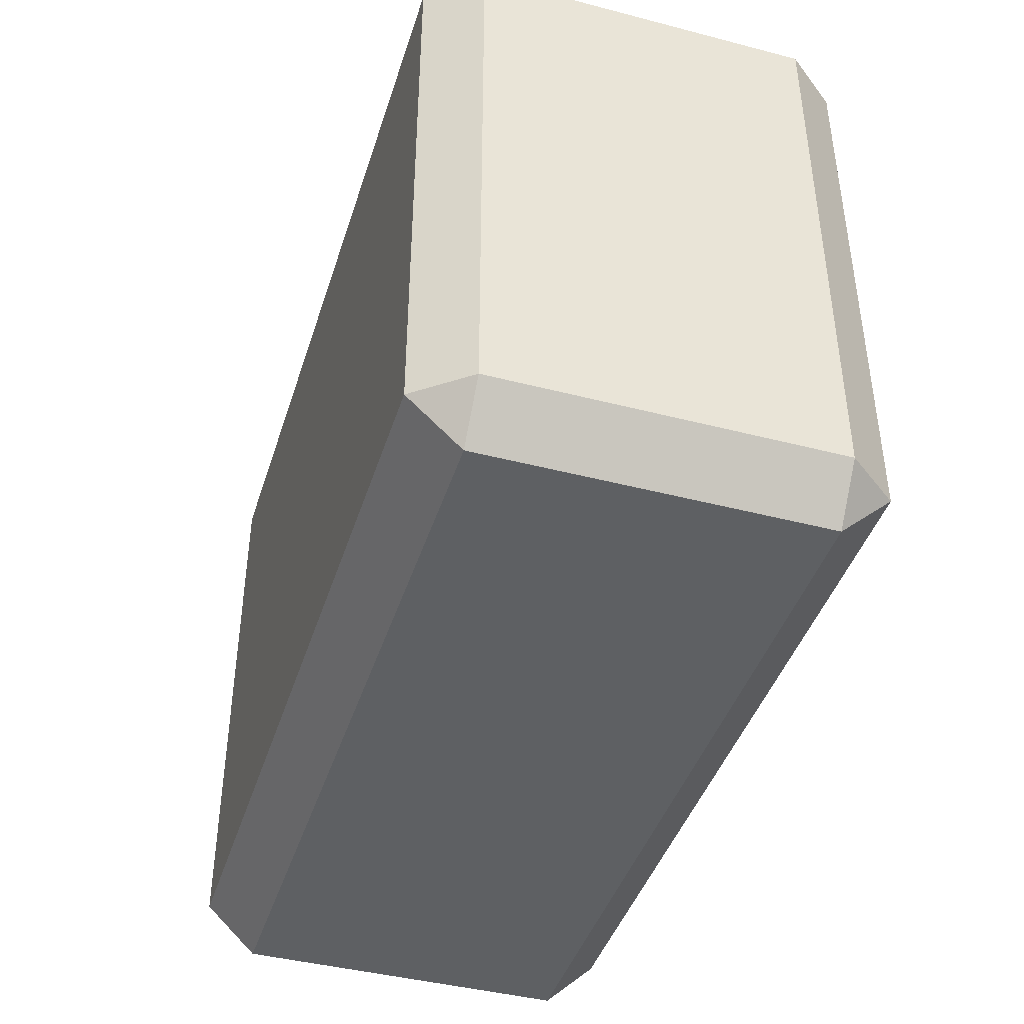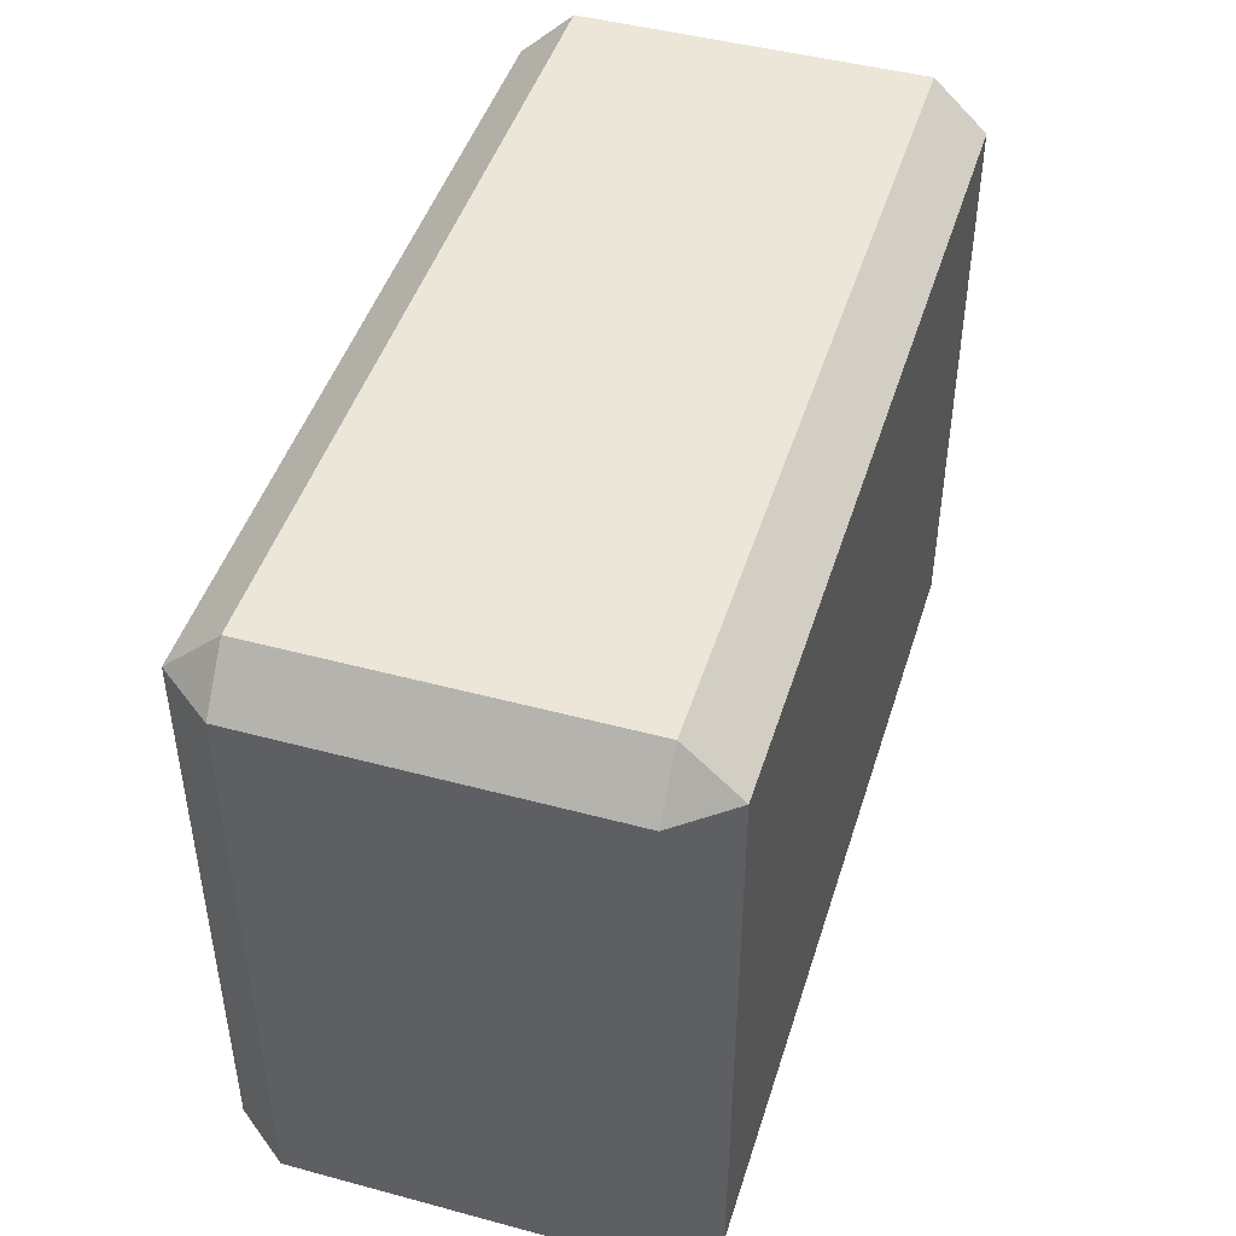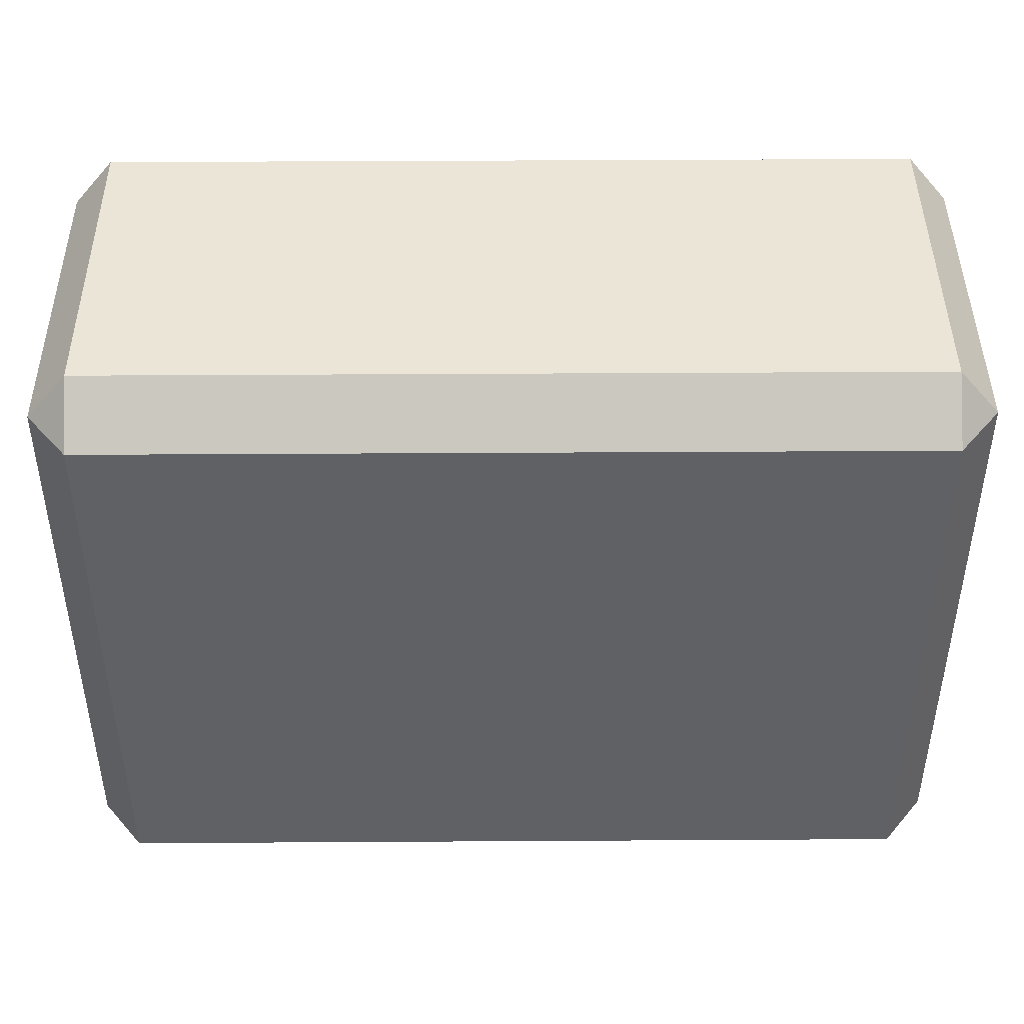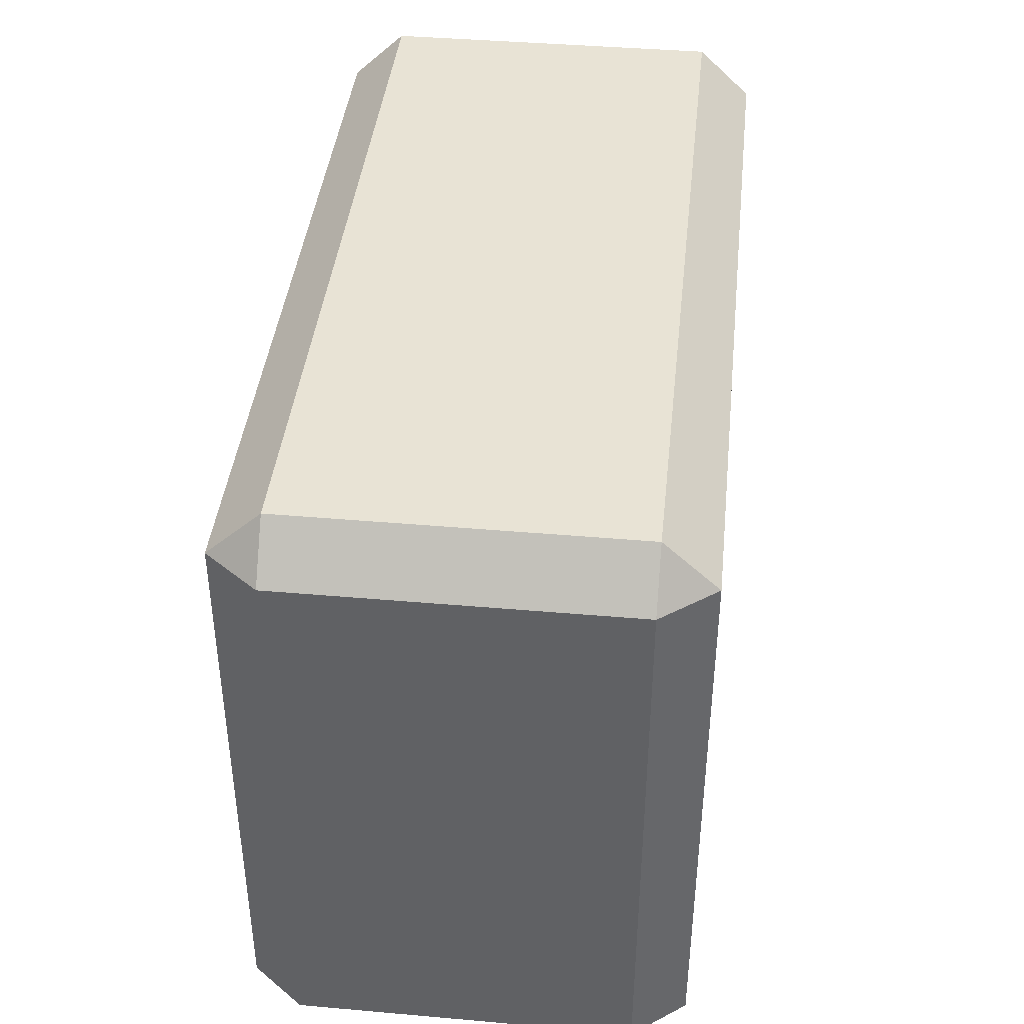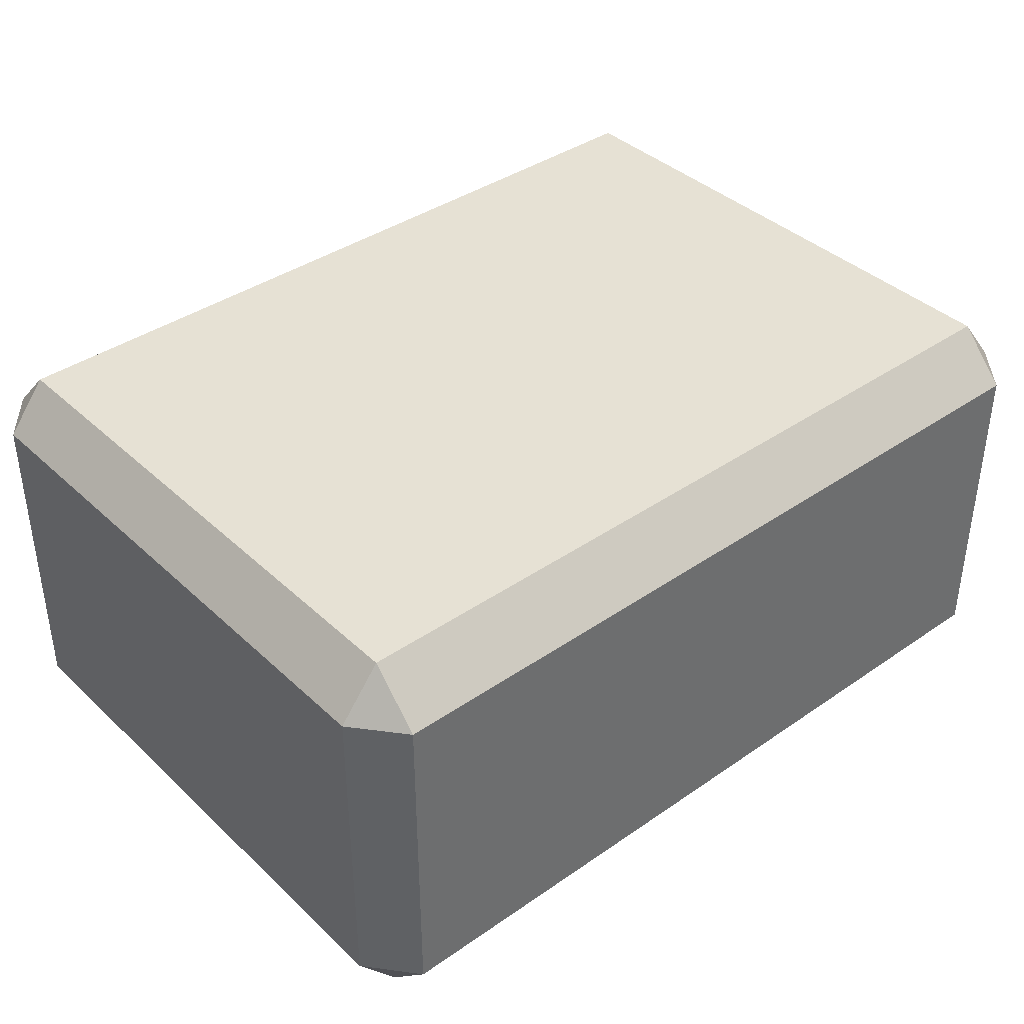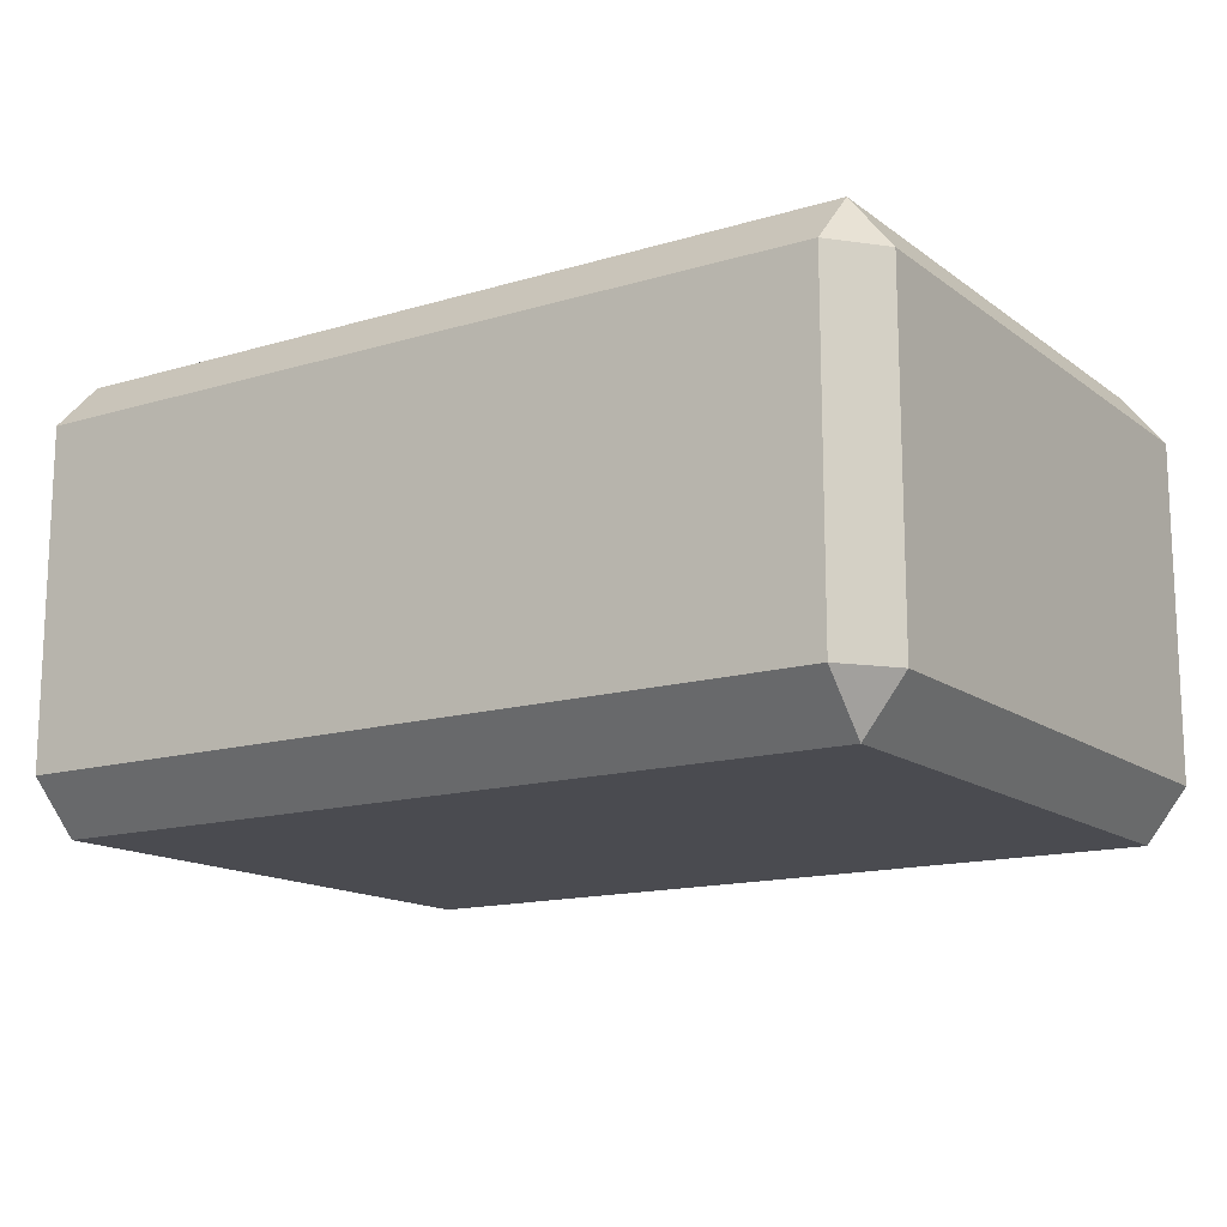
<metadata>
{"format":"obj","ext":"obj","renderer":"f3d","projection":"perspective","resolution":1024,"background":"white","views":[{"elev":-42.7,"azim":-107.2,"up":"+Y"},{"elev":46.1,"azim":107.1,"up":"+Y"},{"elev":44.0,"azim":-0.4,"up":"+Y"},{"elev":41.1,"azim":-83.9,"up":"+Y"},{"elev":39.0,"azim":-40.9,"up":"+Z"},{"elev":-14.5,"azim":33.2,"up":"+Z"}]}
</metadata>
<code>
g Cube.040
v 0.5917 -0.4883 -0.2023
v 0.6513 -0.4163 -0.2023
v 0.5917 -0.4163 -0.2781
v -0.5917 -0.4883 -0.2023
v -0.5917 -0.4163 -0.2781
v -0.6513 -0.4163 -0.2023
v 0.5917 -0.4883 0.2838
v 0.5917 -0.4163 0.3597
v 0.6513 -0.4163 0.2838
v -0.5917 -0.4883 0.2838
v -0.6513 -0.4163 0.2838
v -0.5917 -0.4163 0.3597
v -0.5917 0.4883 0.2838
v -0.5917 0.4163 0.3597
v -0.6513 0.4163 0.2838
v 0.5917 0.4883 0.2838
v 0.6513 0.4163 0.2838
v 0.5917 0.4163 0.3597
v 0.5917 0.4163 -0.2781
v 0.6513 0.4163 -0.2023
v 0.5917 0.4883 -0.2023
v -0.5917 0.4883 -0.2023
v -0.6513 0.4163 -0.2023
v -0.5917 0.4163 -0.2781
v 0.5917 -0.4883 -0.1224
v 0.6513 -0.4163 -0.1224
v 0.6513 -0.4163 -0.2023
v 0.5917 -0.4883 -0.2023
v 0.5917 -0.4883 -0.2023
v 0.5917 -0.4163 -0.2781
v -0.5917 -0.4163 -0.2781
v -0.5917 -0.4883 -0.2023
v 0.5917 -0.4883 -0.1224
v 0.5917 -0.4883 -0.2023
v -0.5917 -0.4883 -0.2023
v -0.5917 -0.4883 -0.1224
v -0.5917 -0.4883 -0.2023
v -0.6513 -0.4163 -0.2023
v -0.6513 -0.4163 -0.1224
v -0.5917 -0.4883 -0.1224
v 0.5917 -0.4883 0.2838
v 0.5917 -0.4883 -0.1224
v -0.5917 -0.4883 -0.1224
v -0.5917 -0.4883 0.2838
v -0.5917 -0.4883 -0.1224
v -0.6513 -0.4163 -0.1224
v -0.6513 -0.4163 0.2838
v -0.5917 -0.4883 0.2838
v -0.6513 -0.4163 -0.1224
v -0.6513 -0.4163 -0.2023
v -0.6513 0.4163 -0.2023
v -0.6513 0.4163 -0.1224
v -0.6513 -0.4163 0.2838
v -0.6513 -0.4163 -0.1224
v -0.6513 0.4163 -0.1224
v -0.6513 0.4163 0.2838
v -0.5917 0.4883 0.2838
v -0.6513 0.4163 0.2838
v -0.6513 0.4163 -0.1224
v -0.5917 0.4883 -0.1224
v -0.5917 0.4883 -0.1224
v -0.6513 0.4163 -0.1224
v -0.6513 0.4163 -0.2023
v -0.5917 0.4883 -0.2023
v -0.5917 0.4883 -0.1224
v -0.5917 0.4883 -0.2023
v 0.5917 0.4883 -0.2023
v 0.5917 0.4883 -0.1224
v -0.5917 0.4883 0.2838
v -0.5917 0.4883 -0.1224
v 0.5917 0.4883 -0.1224
v 0.5917 0.4883 0.2838
v 0.5917 0.4883 -0.1224
v 0.6513 0.4163 -0.1224
v 0.6513 0.4163 0.2838
v 0.5917 0.4883 0.2838
v 0.5917 0.4883 -0.2023
v 0.6513 0.4163 -0.2023
v 0.6513 0.4163 -0.1224
v 0.5917 0.4883 -0.1224
v 0.6513 -0.4163 -0.2023
v 0.6513 -0.4163 -0.1224
v 0.6513 0.4163 -0.1224
v 0.6513 0.4163 -0.2023
v 0.6513 -0.4163 -0.1224
v 0.6513 -0.4163 0.2838
v 0.6513 0.4163 0.2838
v 0.6513 0.4163 -0.1224
v 0.5917 -0.4883 0.2838
v 0.6513 -0.4163 0.2838
v 0.6513 -0.4163 -0.1224
v 0.5917 -0.4883 -0.1224
v 0.5917 0.4163 0.3597
v 0.6513 0.4163 0.2838
v 0.6513 -0.4163 0.2838
v 0.5917 -0.4163 0.3597
v -0.5917 -0.4883 0.2838
v -0.5917 -0.4163 0.3597
v 0.5917 -0.4163 0.3597
v 0.5917 -0.4883 0.2838
v 0.5917 -0.4163 0.3597
v -0.5917 -0.4163 0.3597
v -0.5917 0.4163 0.3597
v 0.5917 0.4163 0.3597
v -0.6513 0.4163 0.2838
v -0.5917 0.4163 0.3597
v -0.5917 -0.4163 0.3597
v -0.6513 -0.4163 0.2838
v 0.5917 0.4883 0.2838
v 0.5917 0.4163 0.3597
v -0.5917 0.4163 0.3597
v -0.5917 0.4883 0.2838
v 0.5917 -0.4163 -0.2781
v 0.6513 -0.4163 -0.2023
v 0.6513 0.4163 -0.2023
v 0.5917 0.4163 -0.2781
v -0.5917 0.4883 -0.2023
v -0.5917 0.4163 -0.2781
v 0.5917 0.4163 -0.2781
v 0.5917 0.4883 -0.2023
v -0.5917 -0.4163 -0.2781
v 0.5917 -0.4163 -0.2781
v 0.5917 0.4163 -0.2781
v -0.5917 0.4163 -0.2781
v -0.5917 0.4163 -0.2781
v -0.6513 0.4163 -0.2023
v -0.6513 -0.4163 -0.2023
v -0.5917 -0.4163 -0.2781
g Cube.040_0
f 3 2 1
f 6 5 4
f 9 8 7
f 12 11 10
f 15 14 13
f 18 17 16
f 21 20 19
f 24 23 22
f 27 26 25
f 28 27 25
f 31 30 29
f 32 31 29
f 35 34 33
f 36 35 33
f 39 38 37
f 40 39 37
f 43 42 41
f 44 43 41
f 47 46 45
f 48 47 45
f 51 50 49
f 52 51 49
f 55 54 53
f 56 55 53
f 59 58 57
f 60 59 57
f 63 62 61
f 64 63 61
f 67 66 65
f 68 67 65
f 71 70 69
f 72 71 69
f 75 74 73
f 76 75 73
f 79 78 77
f 80 79 77
f 83 82 81
f 84 83 81
f 87 86 85
f 88 87 85
f 91 90 89
f 92 91 89
f 95 94 93
f 96 95 93
f 99 98 97
f 100 99 97
f 103 102 101
f 104 103 101
f 107 106 105
f 108 107 105
f 111 110 109
f 112 111 109
f 115 114 113
f 116 115 113
f 119 118 117
f 120 119 117
f 123 122 121
f 124 123 121
f 127 126 125
f 128 127 125

</code>
